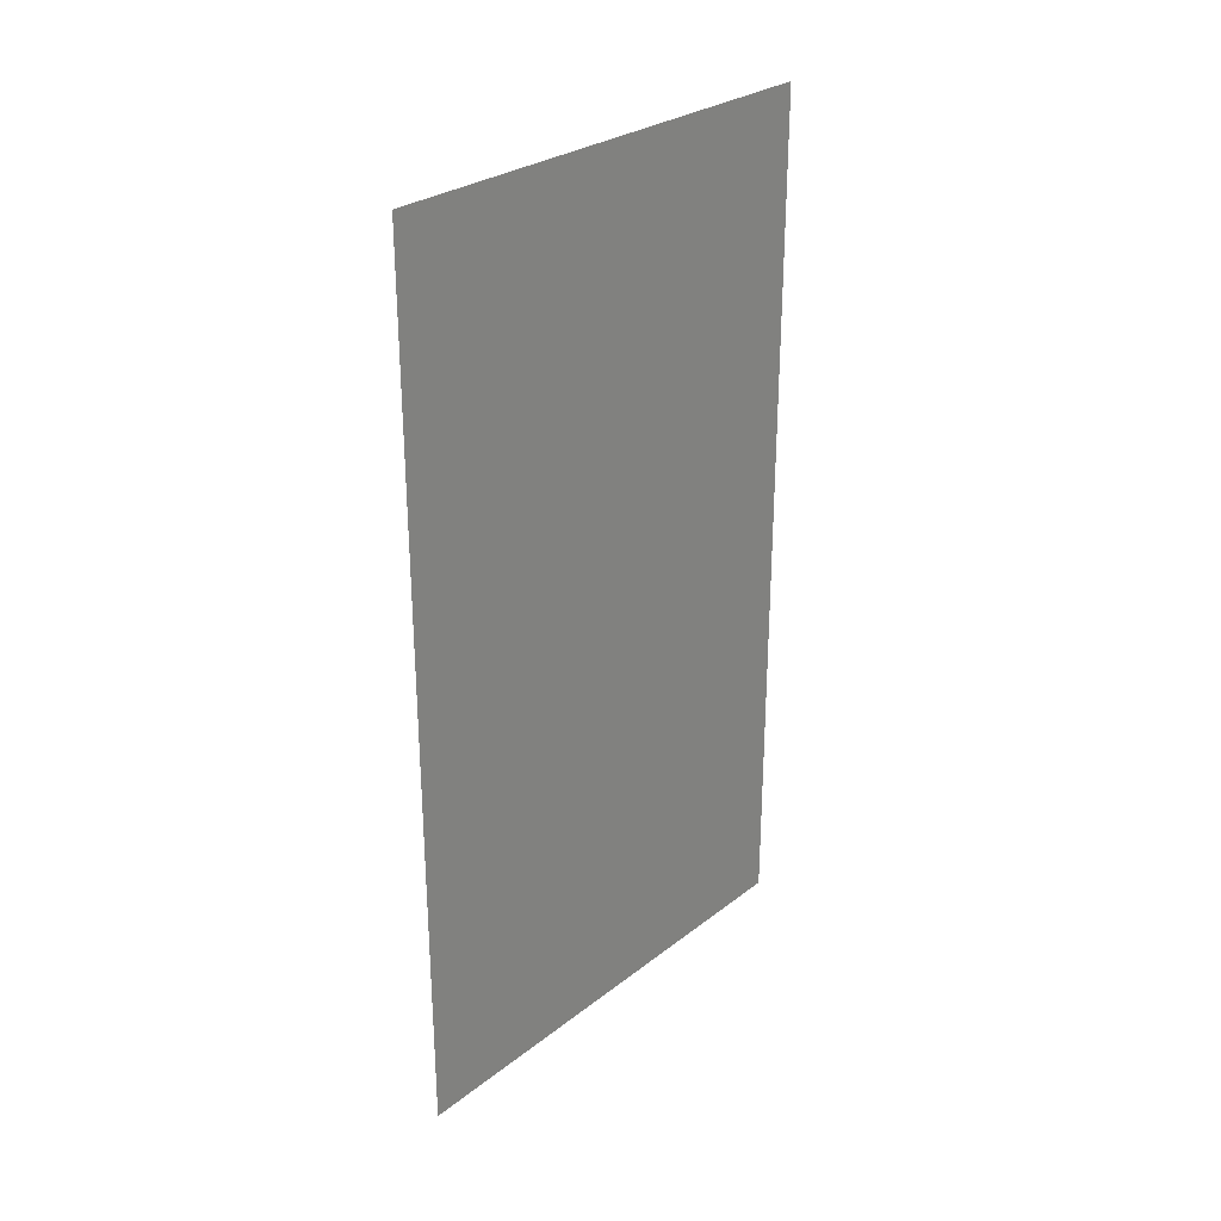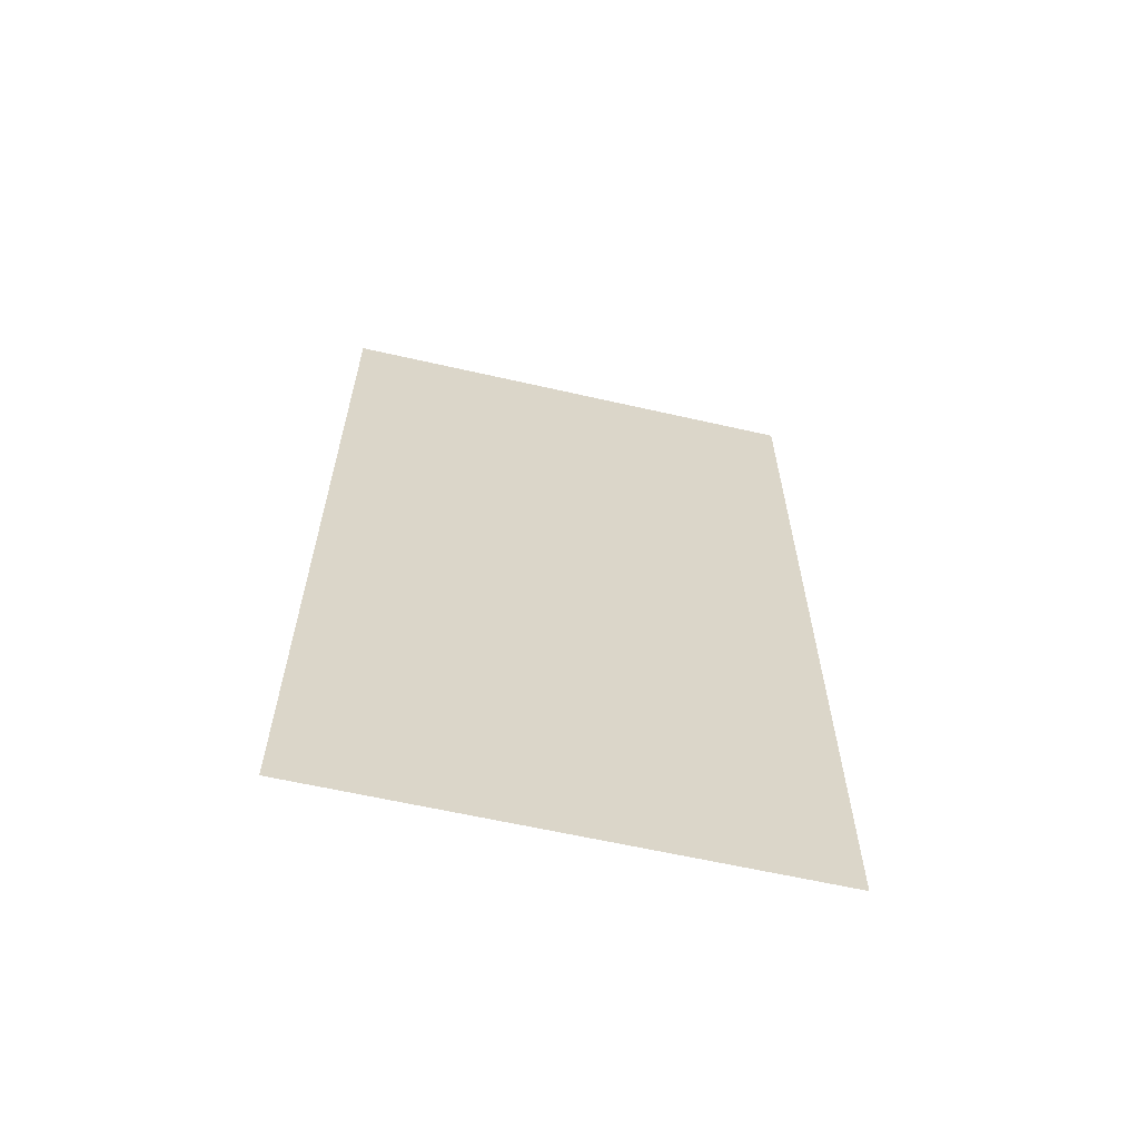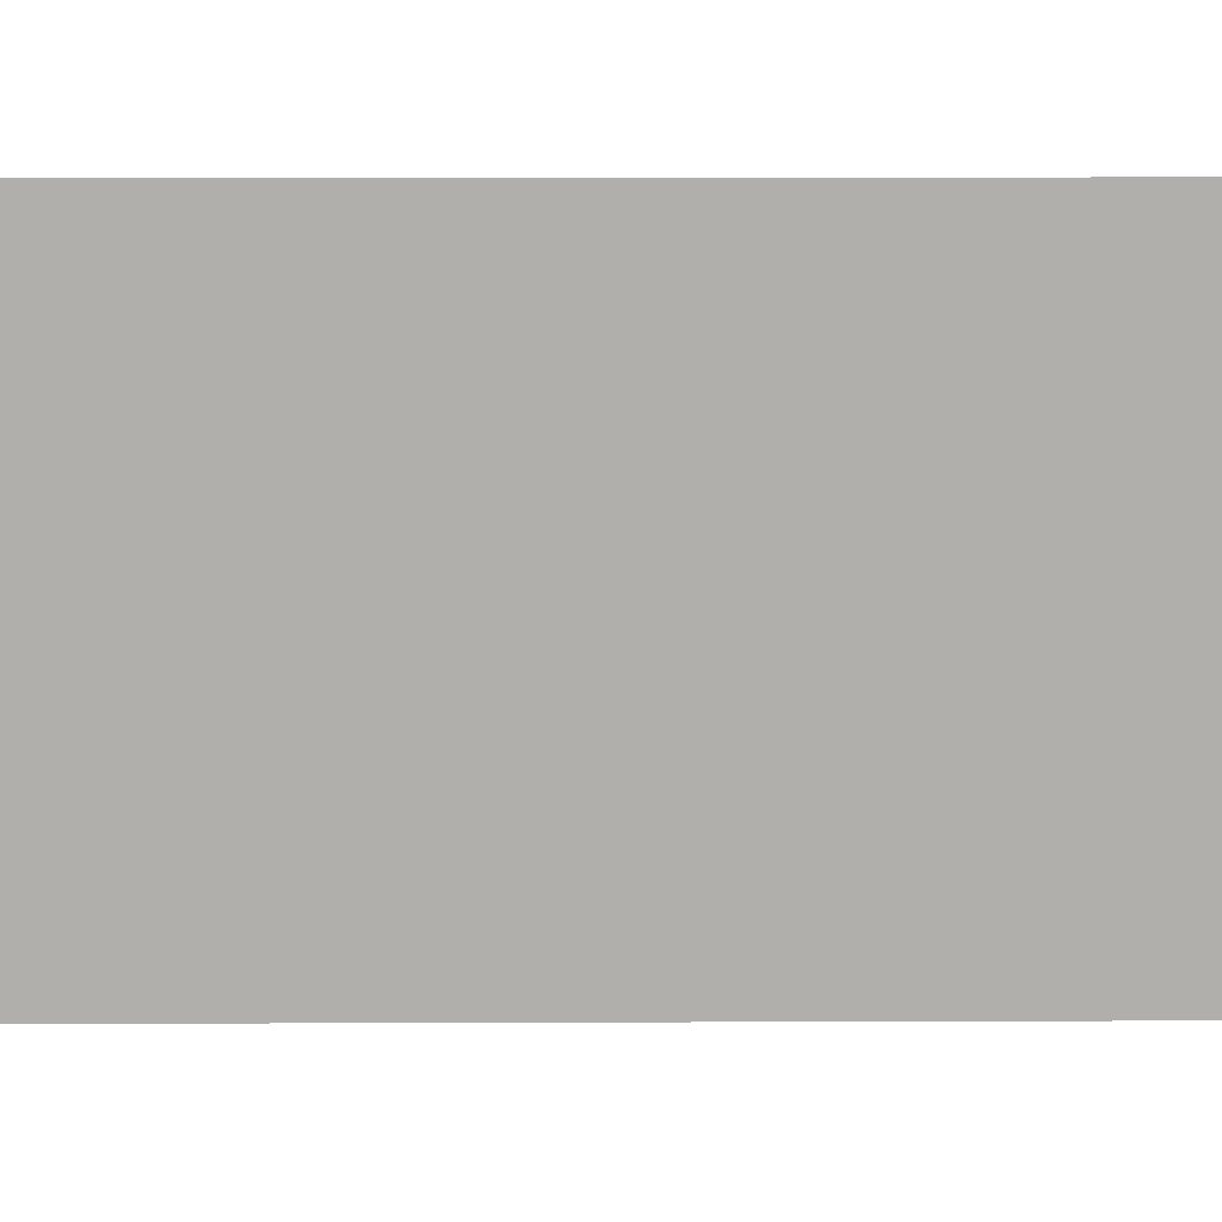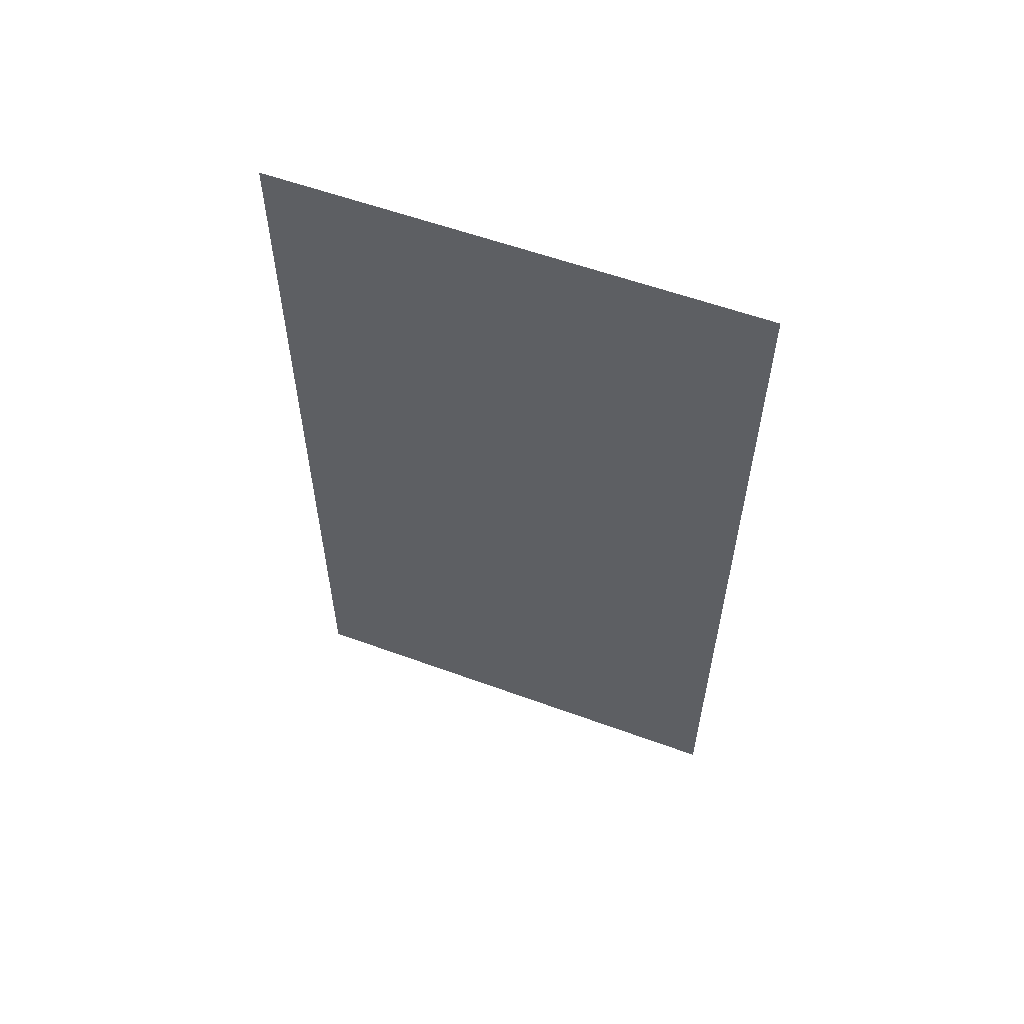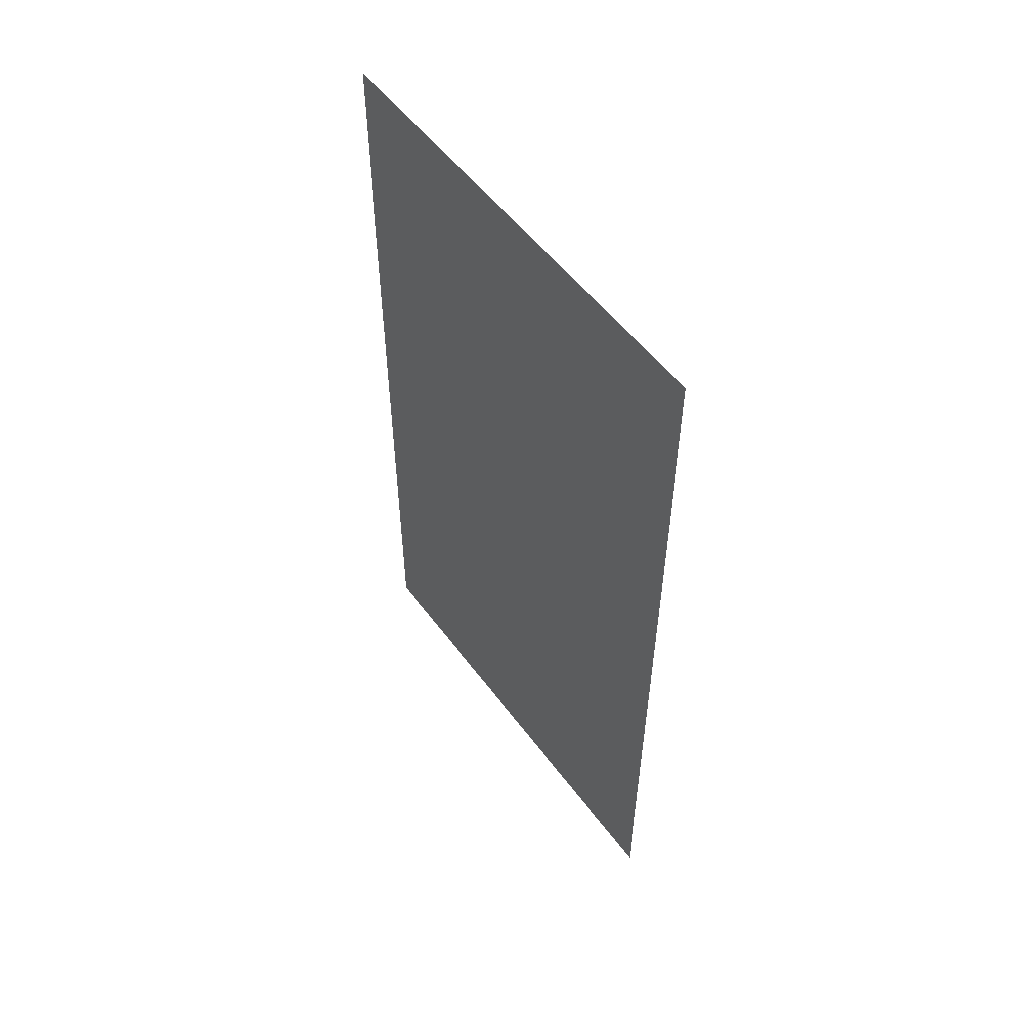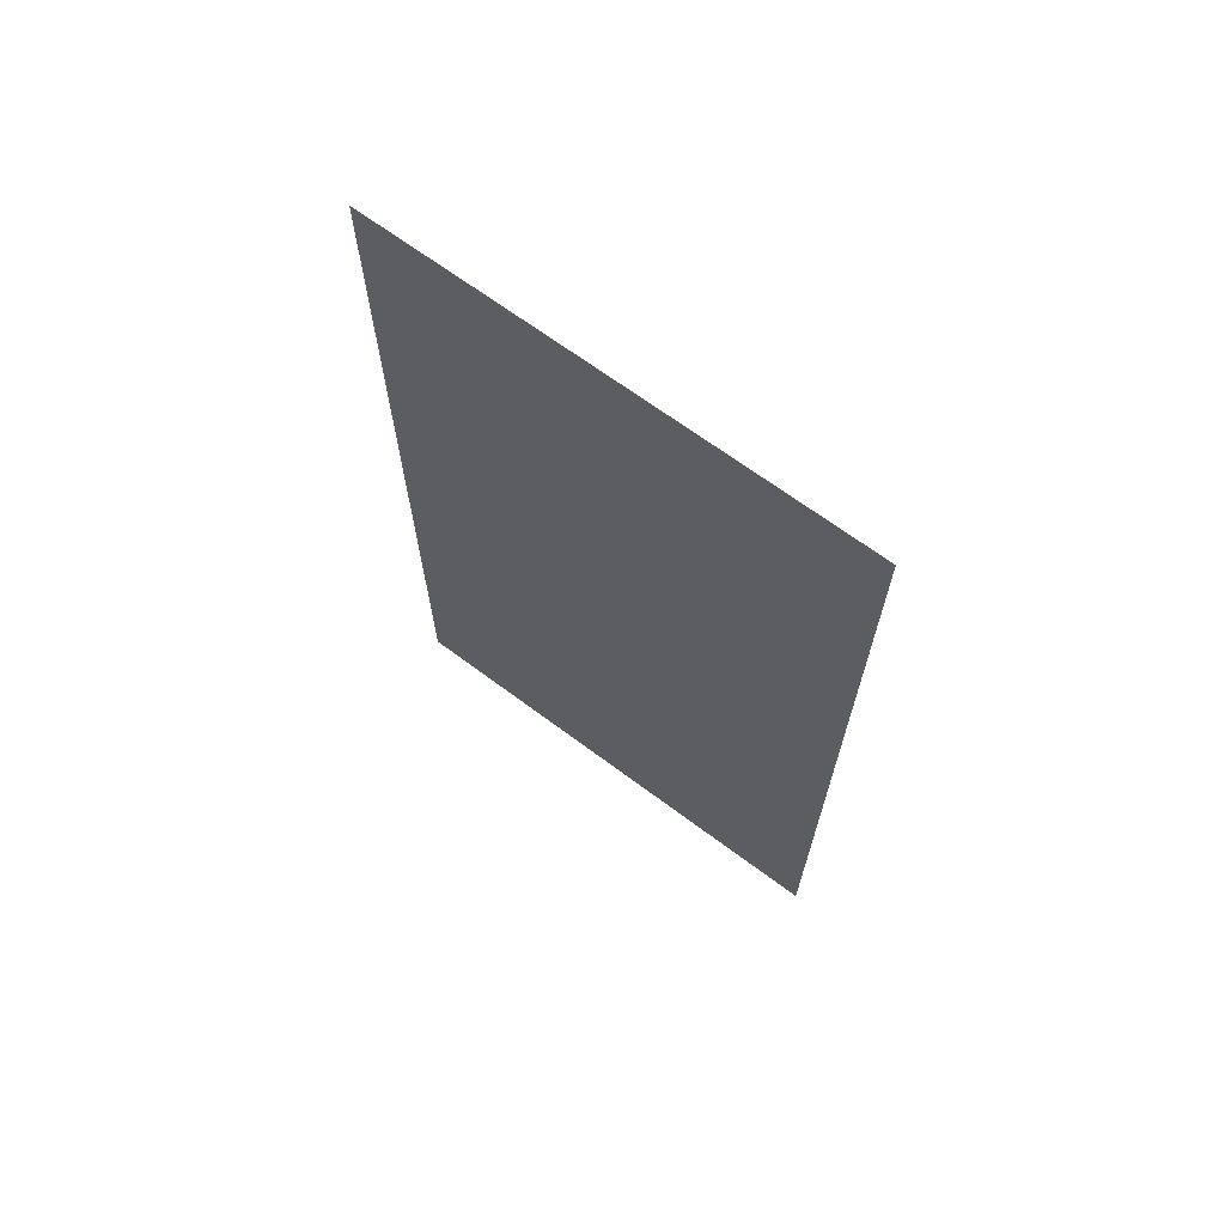
<metadata>
{"format":"obj","ext":"obj","renderer":"f3d","projection":"perspective","resolution":1024,"background":"white","views":[{"elev":28.4,"azim":-139.0,"up":"+Z"},{"elev":-61.6,"azim":76.9,"up":"+Z"},{"elev":11.9,"azim":89.5,"up":"+Y"},{"elev":57.5,"azim":110.8,"up":"+Z"},{"elev":53.2,"azim":-35.7,"up":"+Z"},{"elev":67.3,"azim":-53.2,"up":"+Z"}]}
</metadata>
<code>
v -8.758 5.861 8.654
v -8.758 -5.48 8.654
v -8.758 5.861 -11.51
v -8.758 -5.48 -11.51
f 1 2 3
f 3 2 4

</code>
